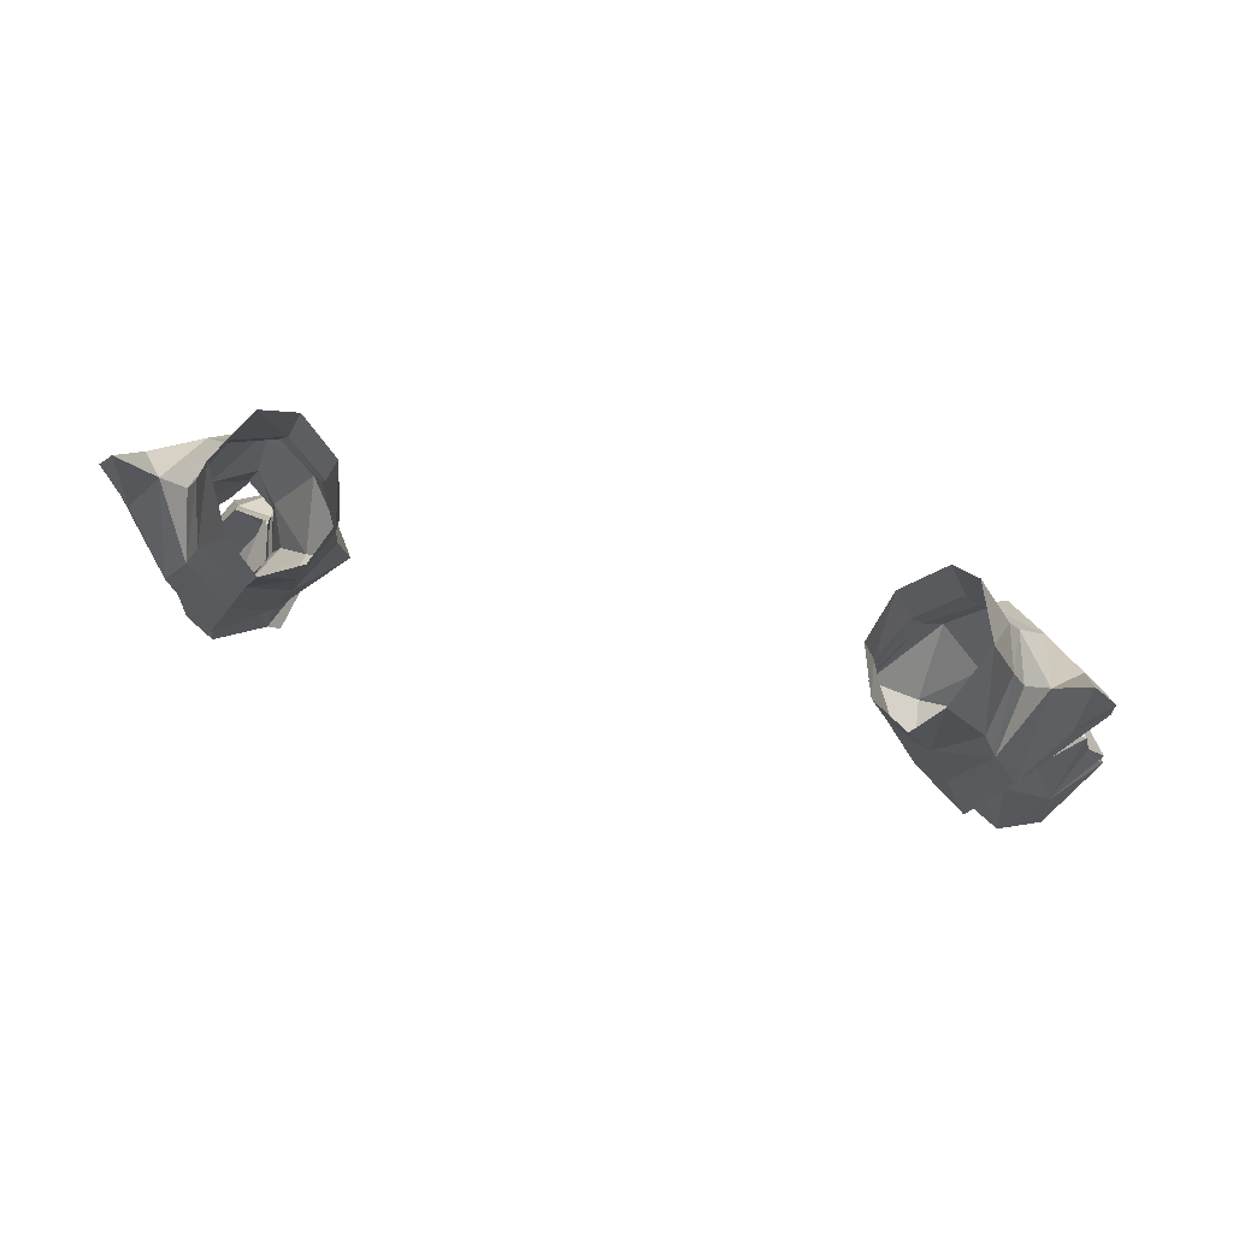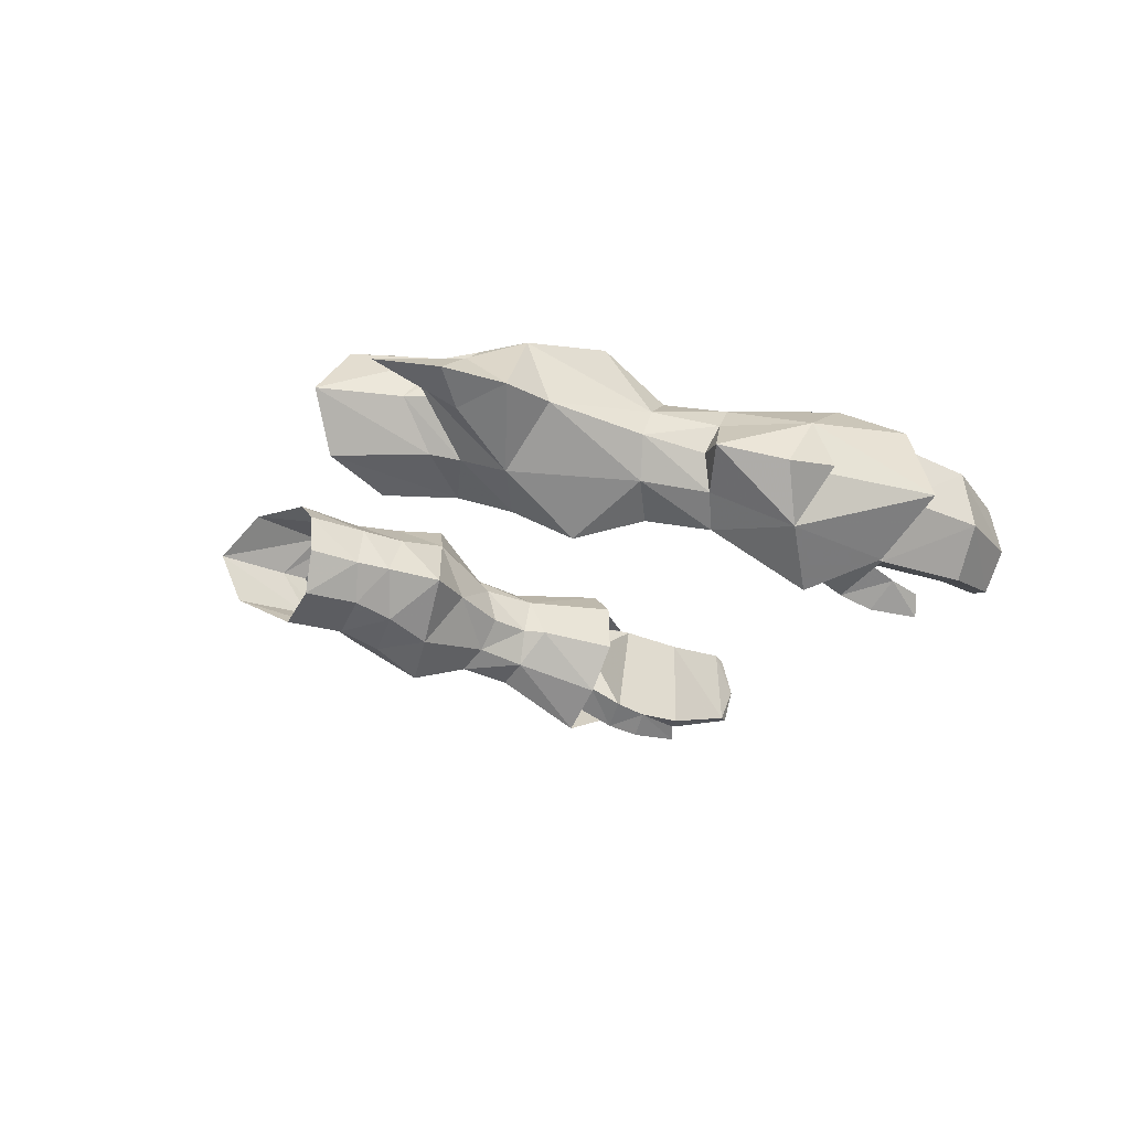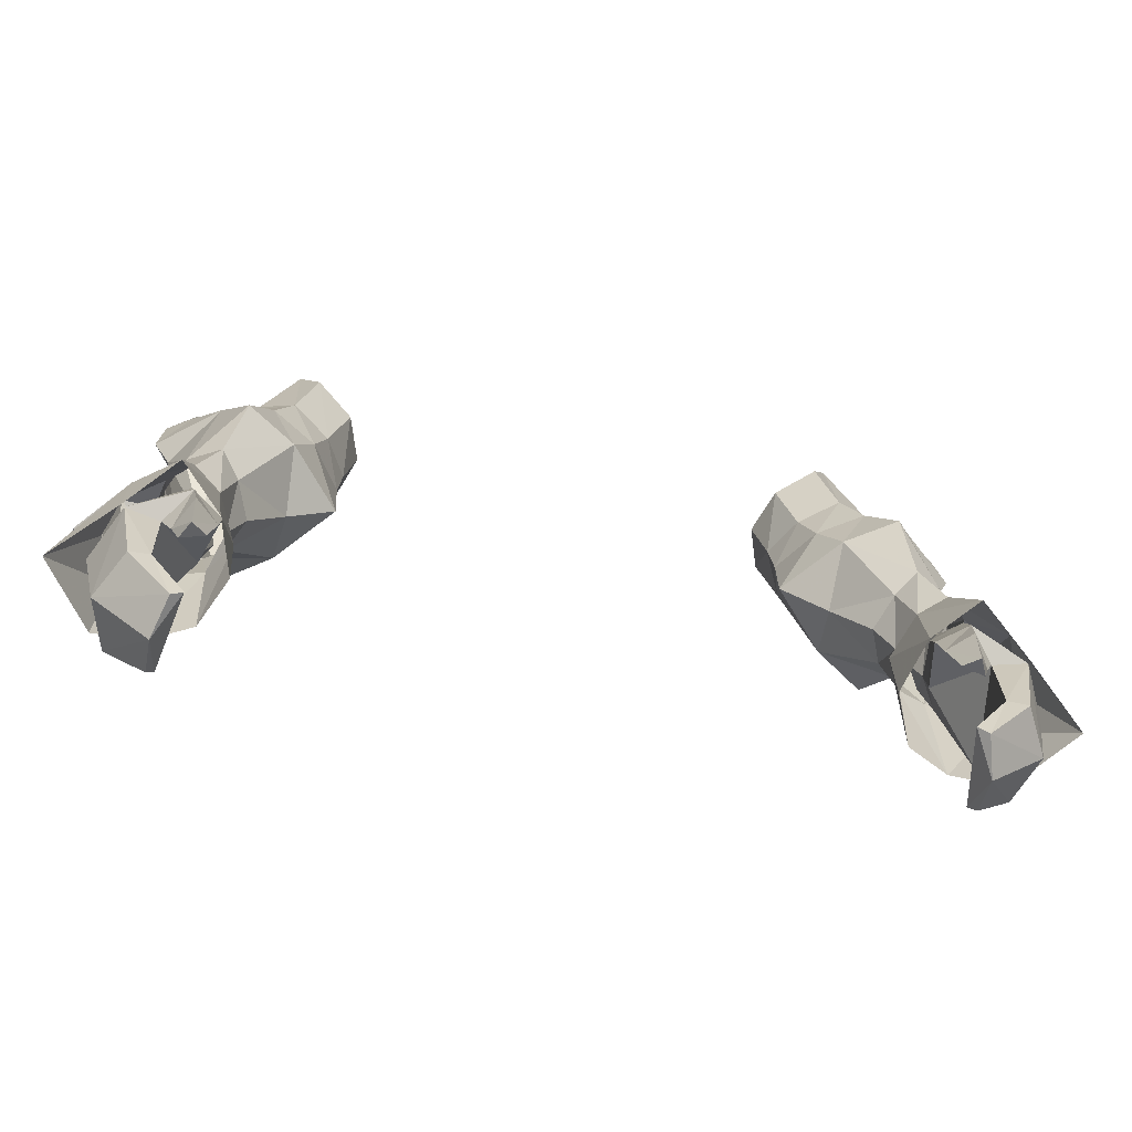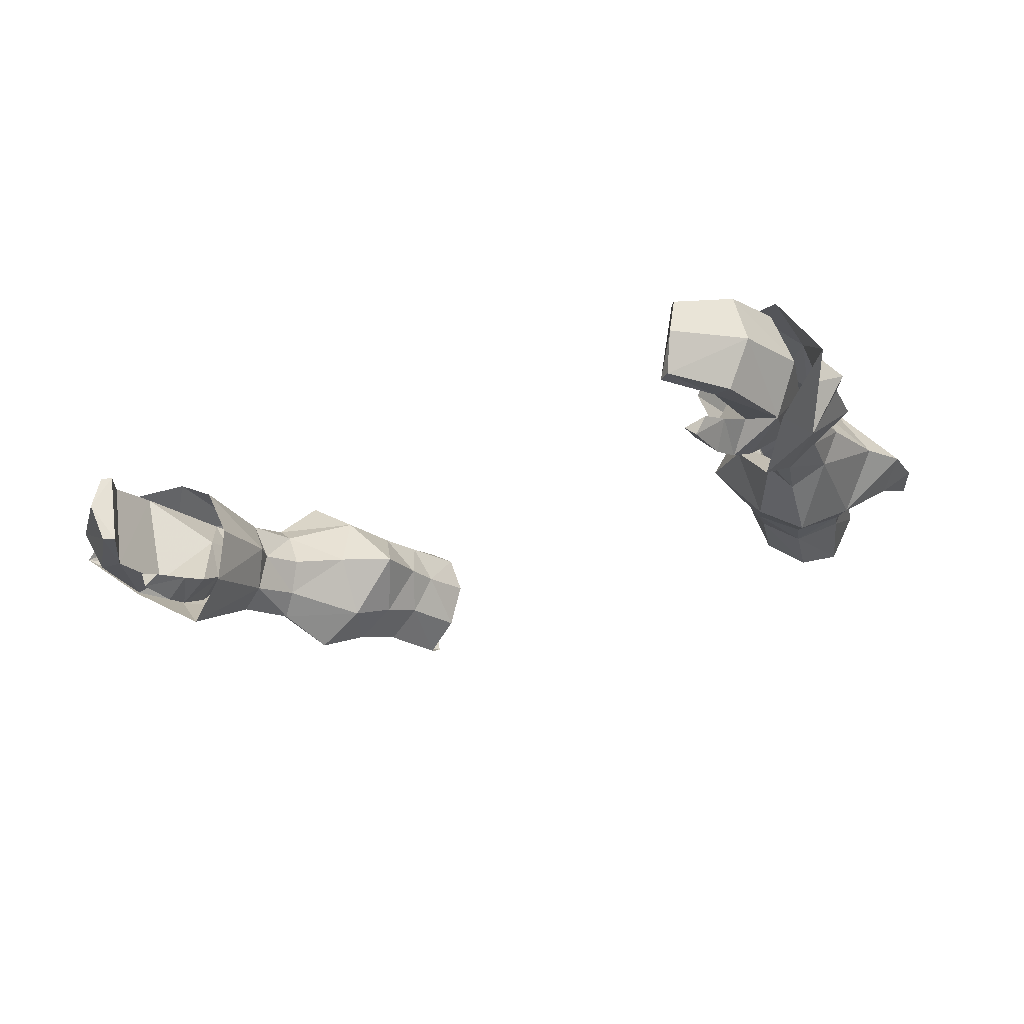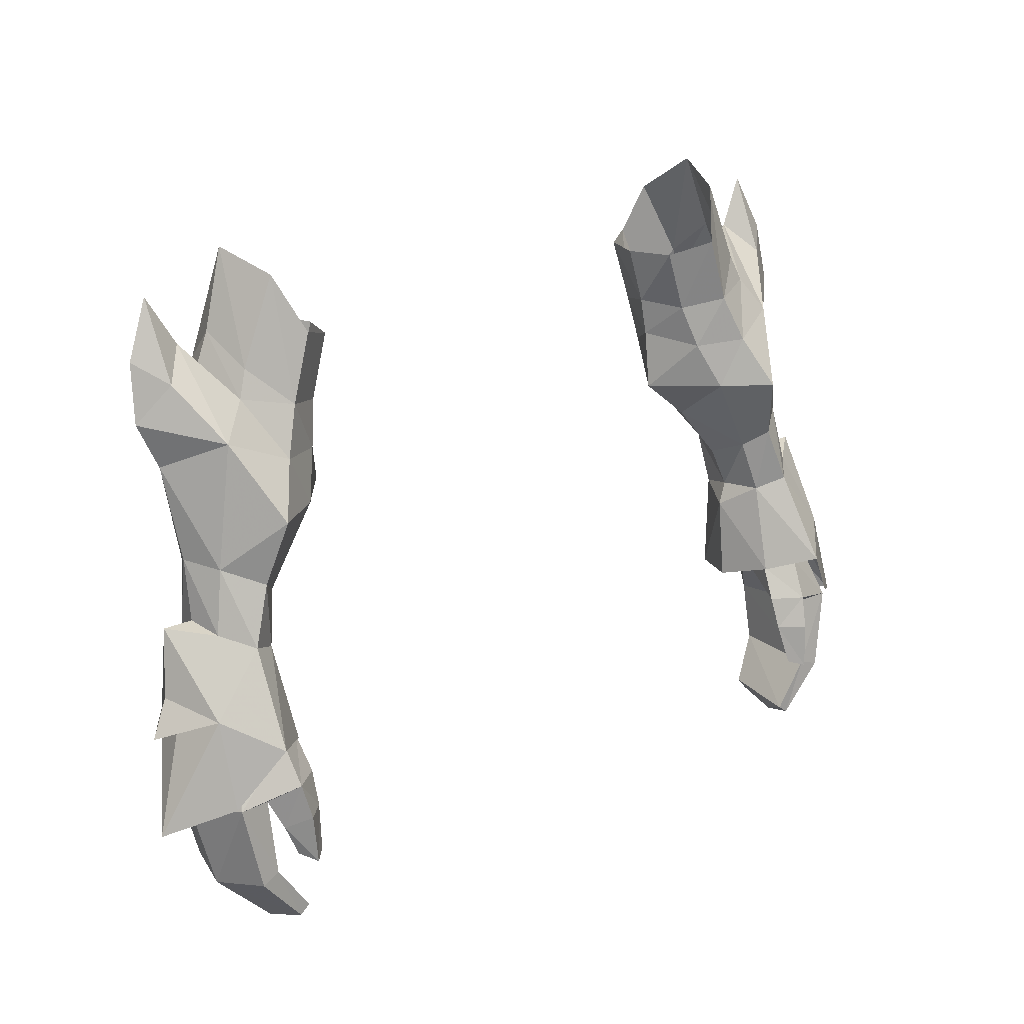
<metadata>
{"format":"obj","ext":"obj","renderer":"f3d","projection":"perspective","resolution":1024,"background":"white","views":[{"elev":70.9,"azim":-165.9,"up":"+Z"},{"elev":-14.8,"azim":73.3,"up":"+Y"},{"elev":-59.6,"azim":-11.4,"up":"+Z"},{"elev":-28.6,"azim":-150.7,"up":"+Y"},{"elev":21.6,"azim":-39.7,"up":"+Z"}]}
</metadata>
<code>
g knight_glove_female_36670
v 8.181 -0.1212 57.99
v 7.458 1.296 58.12
v 7.588 1.161 56.86
v 8.582 -0.5809 56.56
v 9.462 -0.9936 58.31
v 10.05 -1.468 56.75
v 11.01 -0.2873 58.62
v 10.67 -0.07766 59.49
v 12.98 0.3864 53.52
v 12.44 -0.8933 53.43
v 12.82 -1.183 51.39
v 13.08 -0.05017 51.6
v 11.97 -2.096 51.02
v 11.31 -1.785 52.92
v 11.07 -1.512 50.63
v 10.67 -1.08 52.36
v 11.38 1.522 59.46
v 10.97 1.577 60.39
v 9.193 -1.256 55.04
v 9.043 0.6145 53.57
v 10.2 0.05416 51.91
v 7.565 -0.02639 60.05
v 7.073 1.544 59.98
v 10.16 1.87 62.92
v 9.52 -0.01461 62.29
v 8.809 -0.907 60.51
v 12.16 -3.807 48.14
v 10.8 -2.464 47.63
v 8.144 2.757 57.77
v 8.537 2.582 56.15
v 9.455 3.327 57.79
v 10.68 2.999 59.15
v 11.13 3.162 58.1
v 10.15 3.447 55.92
v 12.89 0.9251 51.04
v 12.51 1.291 53.07
v 12.18 1.656 50.51
v 11.43 1.95 52.31
v 11.15 1.122 50.19
v 10.76 1.38 52.08
v 9.279 2.712 54.37
v 7.578 2.988 59.93
v 9.397 3.346 61.72
v 8.683 3.704 60.11
v 12.52 1.887 46.98
v 11 1.03 46.87
v 10.72 -0.1663 50.55
v 10.39 -0.2582 49.79
v 10.23 -0.7199 47.07
v -8.191 -0.1213 57.99
v -8.593 -0.581 56.56
v -7.598 1.161 56.86
v -7.468 1.296 58.12
v -9.472 -0.9937 58.31
v -10.68 -0.07774 59.49
v -11.02 -0.2874 58.62
v -10.06 -1.468 56.75
v -12.99 0.3863 53.52
v -13.09 -0.05022 51.6
v -12.83 -1.183 51.39
v -12.45 -0.8934 53.43
v -11.98 -2.096 51.02
v -11.32 -1.785 52.92
v -11.08 -1.512 50.63
v -10.68 -1.08 52.36
v -10.98 1.577 60.39
v -11.39 1.522 59.46
v -10.21 0.05414 51.91
v -9.053 0.6145 53.57
v -9.203 -1.256 55.04
v -7.575 -0.02647 60.05
v -7.083 1.544 59.98
v -10.17 1.87 62.92
v -9.531 -0.0147 62.29
v -8.82 -0.9071 60.51
v -12.17 -3.807 48.14
v -10.81 -2.464 47.63
v -8.154 2.757 57.77
v -8.547 2.582 56.15
v -9.465 3.327 57.8
v -10.16 3.448 55.92
v -11.14 3.163 58.1
v -10.69 2.999 59.15
v -12.52 1.291 53.07
v -12.9 0.925 51.04
v -12.19 1.656 50.51
v -11.44 1.95 52.31
v -11.16 1.122 50.19
v -10.77 1.38 52.08
v -9.289 2.712 54.37
v -7.588 2.989 59.94
v -9.407 3.347 61.72
v -8.693 3.704 60.11
v -11.01 1.03 46.87
v -12.53 1.887 46.98
v -10.73 -0.1663 50.55
v -10.24 -0.7199 47.07
v -10.4 -0.2582 49.79
v 14.24 -0.7014 48.27
v 13.61 -2.255 48.99
v 15.49 -1.511 45.27
v 13.76 0.9992 48.37
v 7.511 0.8416 54.88
v 8.582 -0.5809 56.56
v 7.588 1.161 56.86
v 10.81 -2.376 55.05
v 11.82 -0.756 57.44
v 10.05 -1.468 56.75
v 12 1.661 60.16
v 11.01 -0.2873 58.62
v 12.85 0.693 59.21
v 12.91 1.926 61.77
v 13.26 1.03 56.51
v 13.74 1.595 59.9
v 13.88 1.234 57.99
v 13.08 -0.05017 51.6
v 12.82 -1.183 51.39
v 14.11 -0.0854 51.63
v 14.11 -0.0854 51.63
v 14.47 -0.4817 49.46
v 15.11 -0.7533 48.29
v 13.59 -3.059 46.2
v 15.11 -0.7533 48.29
v 13.61 -2.255 48.99
v 14.24 -0.7014 48.27
v 12 1.661 60.16
v 11.38 1.522 59.46
v 11.01 -0.2873 58.62
v 8.537 2.582 56.15
v 10.93 3.723 54.02
v 10.15 3.447 55.92
v 11.9 3.331 56.81
v 11.13 3.162 58.1
v 12.89 2.254 58.96
v 12.89 0.9251 51.04
v 13.95 0.8803 45.37
v 13.76 0.9992 48.37
v 11.13 3.162 58.1
v 11.07 -1.512 50.63
v 10.72 -0.1663 50.55
v 10.39 -0.2582 49.79
v 11.15 1.122 50.19
v -14.25 -0.7014 48.27
v -15.5 -1.511 45.27
v -13.62 -2.255 48.99
v -13.77 0.9992 48.37
v -7.521 0.8416 54.88
v -7.598 1.161 56.86
v -8.593 -0.581 56.56
v -10.82 -2.376 55.05
v -10.06 -1.468 56.75
v -11.83 -0.7561 57.44
v -12.01 1.661 60.16
v -11.02 -0.2874 58.62
v -12.86 0.693 59.21
v -12.92 1.926 61.77
v -13.27 1.03 56.51
v -13.75 1.595 59.9
v -13.9 1.234 57.99
v -13.09 -0.05022 51.6
v -14.12 -0.08546 51.63
v -12.83 -1.183 51.39
v -14.12 -0.08546 51.63
v -14.48 -0.4817 49.46
v -15.12 -0.7534 48.29
v -13.6 -3.059 46.2
v -15.12 -0.7534 48.29
v -14.25 -0.7014 48.27
v -13.62 -2.255 48.99
v -12.01 1.661 60.16
v -11.02 -0.2874 58.62
v -11.39 1.522 59.46
v -8.547 2.582 56.15
v -10.94 3.723 54.03
v -11.91 3.331 56.81
v -10.16 3.448 55.92
v -11.14 3.163 58.1
v -12.9 2.254 58.96
v -12.9 0.925 51.04
v -13.96 0.8803 45.37
v -13.77 0.9992 48.37
v -11.14 3.163 58.1
v -11.08 -1.512 50.63
v -10.4 -0.2582 49.79
v -10.73 -0.1663 50.55
v -11.16 1.122 50.19
f 1 2 3
f 3 4 1
f 5 6 7
f 7 8 5
f 4 6 5
f 5 1 4
f 9 10 11
f 11 12 9
f 13 11 10
f 10 14 13
f 15 13 14
f 14 16 15
f 7 17 18
f 18 8 7
f 16 19 20
f 20 21 16
f 22 23 2
f 2 1 22
f 24 25 8
f 8 18 24
f 26 22 1
f 1 5 26
f 25 26 5
f 5 8 25
f 27 13 15
f 15 28 27
f 29 30 3
f 3 2 29
f 31 32 33
f 33 34 31
f 30 29 31
f 31 34 30
f 9 12 35
f 35 36 9
f 37 38 36
f 36 35 37
f 39 40 38
f 38 37 39
f 33 32 18
f 18 17 33
f 40 21 20
f 20 41 40
f 42 29 2
f 2 23 42
f 24 18 32
f 32 43 24
f 44 31 29
f 29 42 44
f 43 32 31
f 31 44 43
f 39 37 45
f 45 46 39
f 47 15 16
f 16 21 47
f 28 15 48
f 48 49 28
f 40 39 47
f 47 21 40
f 48 39 46
f 46 49 48
f 50 51 52
f 52 53 50
f 54 55 56
f 56 57 54
f 51 50 54
f 54 57 51
f 58 59 60
f 60 61 58
f 62 63 61
f 61 60 62
f 64 65 63
f 63 62 64
f 56 55 66
f 66 67 56
f 65 68 69
f 69 70 65
f 71 50 53
f 53 72 71
f 73 66 55
f 55 74 73
f 75 54 50
f 50 71 75
f 74 55 54
f 54 75 74
f 76 77 64
f 64 62 76
f 78 53 52
f 52 79 78
f 80 81 82
f 82 83 80
f 79 81 80
f 80 78 79
f 58 84 85
f 85 59 58
f 86 85 84
f 84 87 86
f 88 86 87
f 87 89 88
f 82 67 66
f 66 83 82
f 89 90 69
f 69 68 89
f 91 72 53
f 53 78 91
f 73 92 83
f 83 66 73
f 93 91 78
f 78 80 93
f 92 93 80
f 80 83 92
f 88 94 95
f 95 86 88
f 96 68 65
f 65 64 96
f 77 97 98
f 98 64 77
f 89 68 96
f 96 88 89
f 98 97 94
f 94 88 98
f 99 100 101
f 99 101 102
f 103 104 105
f 106 107 108
f 109 110 107
f 19 14 106
f 108 19 106
f 19 103 20
f 111 112 109
f 107 10 113
f 113 10 9
f 114 112 111
f 103 19 104
f 107 106 10
f 14 10 106
f 107 110 108
f 107 113 115
f 116 117 118
f 11 13 100
f 119 100 120
f 119 11 100
f 109 107 111
f 111 107 115
f 108 104 19
f 100 121 120
f 100 27 122
f 123 124 125
f 100 13 27
f 126 127 128
f 111 115 114
f 103 105 129
f 130 131 132
f 109 132 133
f 41 130 38
f 131 130 41
f 41 20 103
f 134 109 112
f 132 113 36
f 113 9 36
f 114 134 112
f 103 129 41
f 132 36 130
f 38 130 36
f 132 131 133
f 132 115 113
f 116 118 135
f 35 102 37
f 119 120 102
f 119 102 35
f 109 134 132
f 134 115 132
f 131 41 129
f 102 120 121
f 102 136 45
f 123 125 137
f 102 45 37
f 126 138 127
f 134 114 115
f 139 140 141
f 142 141 140
f 41 38 40
f 16 14 19
f 100 122 101
f 101 136 102
f 143 144 145
f 143 146 144
f 147 148 149
f 150 151 152
f 153 152 154
f 70 150 63
f 151 150 70
f 70 69 147
f 155 153 156
f 152 157 61
f 157 58 61
f 158 155 156
f 147 149 70
f 152 61 150
f 63 150 61
f 152 151 154
f 152 159 157
f 160 161 162
f 60 145 62
f 163 164 145
f 163 145 60
f 153 155 152
f 155 159 152
f 151 70 149
f 145 164 165
f 145 166 76
f 167 168 169
f 145 76 62
f 170 171 172
f 155 158 159
f 147 173 148
f 174 175 176
f 153 177 175
f 90 87 174
f 176 90 174
f 90 147 69
f 178 156 153
f 175 84 157
f 157 84 58
f 158 156 178
f 147 90 173
f 175 174 84
f 87 84 174
f 175 177 176
f 175 157 159
f 160 179 161
f 85 86 146
f 163 146 164
f 163 85 146
f 153 175 178
f 178 175 159
f 176 173 90
f 146 165 164
f 146 95 180
f 167 181 168
f 146 86 95
f 170 172 182
f 178 159 158
f 183 184 185
f 186 185 184
f 90 89 87
f 65 70 63
f 145 144 166
f 144 146 180
g knight_glove_female_36670
v 12.32 -1.416 50.08
v 11.3 -1.377 49.79
v 11.43 -1.786 49.1
v 12.47 -1.845 49.25
v 12.44 0.6092 49.77
v 12.89 -0.3882 50.05
v 13.24 -0.5461 49.09
v 12.83 0.6254 48.79
v 11.27 -0.4733 48.67
v 10.98 -0.2997 49.52
v 11.51 0.5856 49.53
v 11.92 0.6391 48.63
v 11.27 -0.4733 48.67
v 10.98 -0.2997 49.52
v 13.68 0.5387 45.54
v 12.79 0.536 45.41
v 13.45 -3.078 46.1
v 14.31 -1.338 45.78
v 10.83 -2.35 47.67
v 10.66 -2.966 46.6
v 11.59 -3.722 46.66
v 11.74 -3.018 47.96
v 11.43 -4.071 45.61
v 11.97 -3.239 45.07
v 12.35 -2.864 46
v 10.71 -3.353 45.52
v 10.66 -2.966 46.6
v 12.35 -2.864 46
v 11.97 -3.239 45.07
v 11.36 -4.193 44.05
v 11.68 -3.536 44.15
v 11.68 -3.536 44.15
v 10.91 -3.753 44.17
v 12.72 0.04063 43.38
v 13.28 -0.02828 43.19
v 13.76 -1.799 43.08
v 11.66 -0.4747 41.91
v 11.87 -0.6446 41.57
v 11.86 -1.985 41.18
v 12.29 -3.228 43.55
v 12.93 -3.338 43.32
v 11.15 -3.224 41.9
v 11.51 -3.245 41.64
v 11.15 -3.224 41.9
v 12.29 -3.228 43.55
v 11.87 -0.6446 41.57
v 11.86 -1.985 41.18
v 10.71 -3.353 45.52
v 10.91 -3.753 44.17
v -12.33 -1.416 50.08
v -12.48 -1.846 49.25
v -11.44 -1.786 49.1
v -11.31 -1.377 49.79
v -12.45 0.6092 49.77
v -12.84 0.6254 48.79
v -13.25 -0.5462 49.09
v -12.9 -0.3883 50.05
v -11.28 -0.4733 48.67
v -10.99 -0.2998 49.52
v -11.53 0.5855 49.53
v -10.99 -0.2998 49.52
v -11.28 -0.4733 48.67
v -11.93 0.6391 48.63
v -13.69 0.5387 45.54
v -12.8 0.5359 45.41
v -13.46 -3.078 46.1
v -14.32 -1.338 45.78
v -10.84 -2.35 47.67
v -11.75 -3.018 47.96
v -11.6 -3.722 46.66
v -10.67 -2.966 46.6
v -12.36 -2.864 46
v -11.98 -3.239 45.07
v -11.44 -4.071 45.61
v -10.72 -3.353 45.52
v -11.98 -3.239 45.07
v -12.36 -2.864 46
v -10.67 -2.966 46.6
v -11.69 -3.537 44.15
v -11.37 -4.193 44.05
v -11.69 -3.537 44.15
v -10.92 -3.753 44.17
v -12.73 0.04059 43.38
v -13.29 -0.02832 43.19
v -13.77 -1.799 43.08
v -11.67 -0.4748 41.91
v -11.88 -0.6446 41.57
v -11.87 -1.985 41.18
v -12.94 -3.338 43.32
v -12.3 -3.228 43.55
v -11.52 -3.245 41.64
v -11.16 -3.224 41.9
v -11.16 -3.224 41.9
v -12.3 -3.228 43.55
v -11.87 -1.985 41.18
v -11.88 -0.6446 41.57
v -10.92 -3.753 44.17
v -10.72 -3.353 45.52
v 11.26 -0.7261 47.63
v 10.83 -2.35 47.67
v 11.36 -4.193 44.05
v 11.51 -3.245 41.64
v -11.27 -0.7262 47.63
v -10.84 -2.35 47.67
v -11.37 -4.193 44.05
v -11.52 -3.245 41.64
f 187 188 189
f 189 190 187
f 191 192 193
f 193 194 191
f 195 189 188
f 188 196 195
f 187 190 193
f 193 192 187
f 197 198 199
f 199 200 197
f 191 194 198
f 198 197 191
f 201 202 198
f 198 194 201
f 203 204 193
f 193 190 203
f 205 206 207
f 207 208 205
f 207 209 210
f 210 211 207
f 212 213 214
f 214 215 212
f 210 209 216
f 216 217 210
f 218 219 212
f 212 215 218
f 220 202 201
f 201 221 220
f 221 201 204
f 204 222 221
f 223 220 221
f 221 224 223
f 221 222 225
f 225 224 221
f 203 211 226
f 226 227 203
f 226 228 229
f 229 227 226
f 229 225 222
f 222 227 229
f 230 231 220
f 220 223 230
f 222 204 203
f 203 227 222
f 202 220 231
f 231 214 202
f 223 232 233
f 233 230 223
f 216 209 234
f 234 235 216
f 207 206 234
f 234 209 207
f 194 193 204
f 204 201 194
f 236 237 238
f 238 239 236
f 240 241 242
f 242 243 240
f 244 245 239
f 239 238 244
f 236 243 242
f 242 237 236
f 246 247 248
f 248 249 246
f 240 246 249
f 249 241 240
f 250 241 249
f 249 251 250
f 252 237 242
f 242 253 252
f 254 255 256
f 256 257 254
f 256 258 259
f 259 260 256
f 261 262 263
f 263 264 261
f 259 265 266
f 266 260 259
f 267 262 261
f 261 268 267
f 269 270 250
f 250 251 269
f 270 271 253
f 253 250 270
f 272 273 270
f 270 269 272
f 270 273 274
f 274 271 270
f 252 275 276
f 276 258 252
f 276 275 277
f 277 278 276
f 277 275 271
f 271 274 277
f 279 272 269
f 269 280 279
f 271 275 252
f 252 253 271
f 251 263 280
f 280 269 251
f 272 279 281
f 281 282 272
f 266 283 284
f 284 260 266
f 256 260 284
f 284 257 256
f 241 250 253
f 253 242 241
f 202 285 198
f 207 203 208
f 208 190 189
f 208 189 205
f 205 189 195
f 285 286 199
f 211 203 207
f 286 285 213
f 219 218 287
f 285 202 214
f 213 285 214
f 199 198 285
f 230 233 288
f 203 190 208
f 251 249 289
f 256 255 252
f 255 238 237
f 255 254 238
f 254 244 238
f 289 248 290
f 258 256 252
f 290 264 289
f 268 291 267
f 289 263 251
f 264 263 289
f 248 289 249
f 279 292 281
f 252 255 237

</code>
